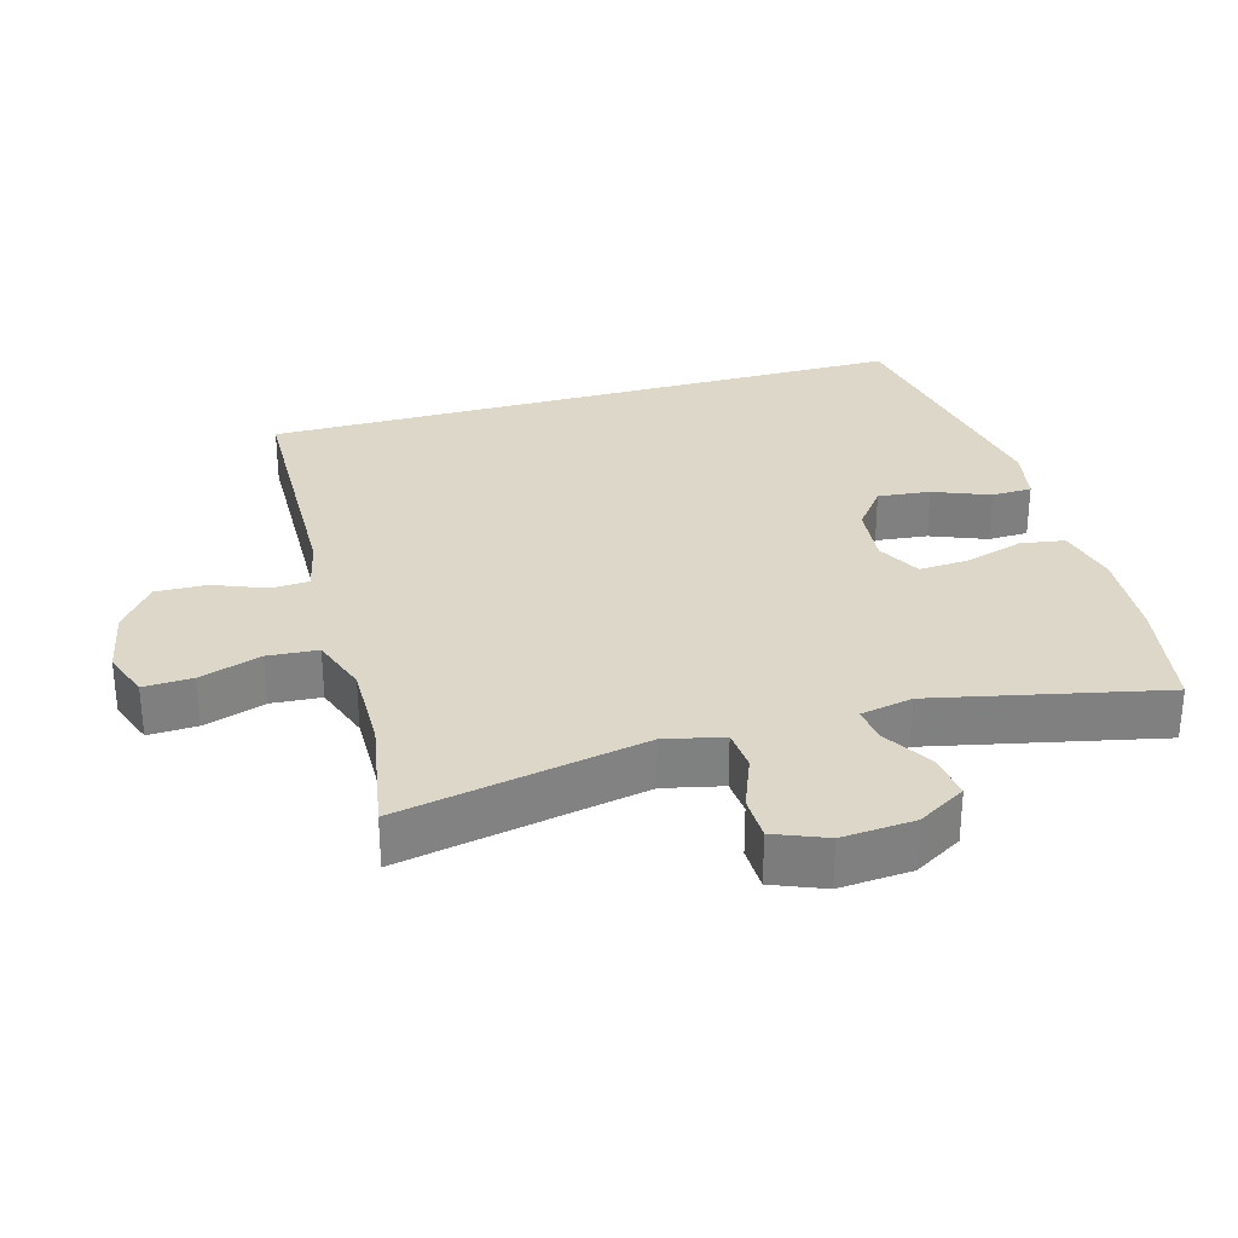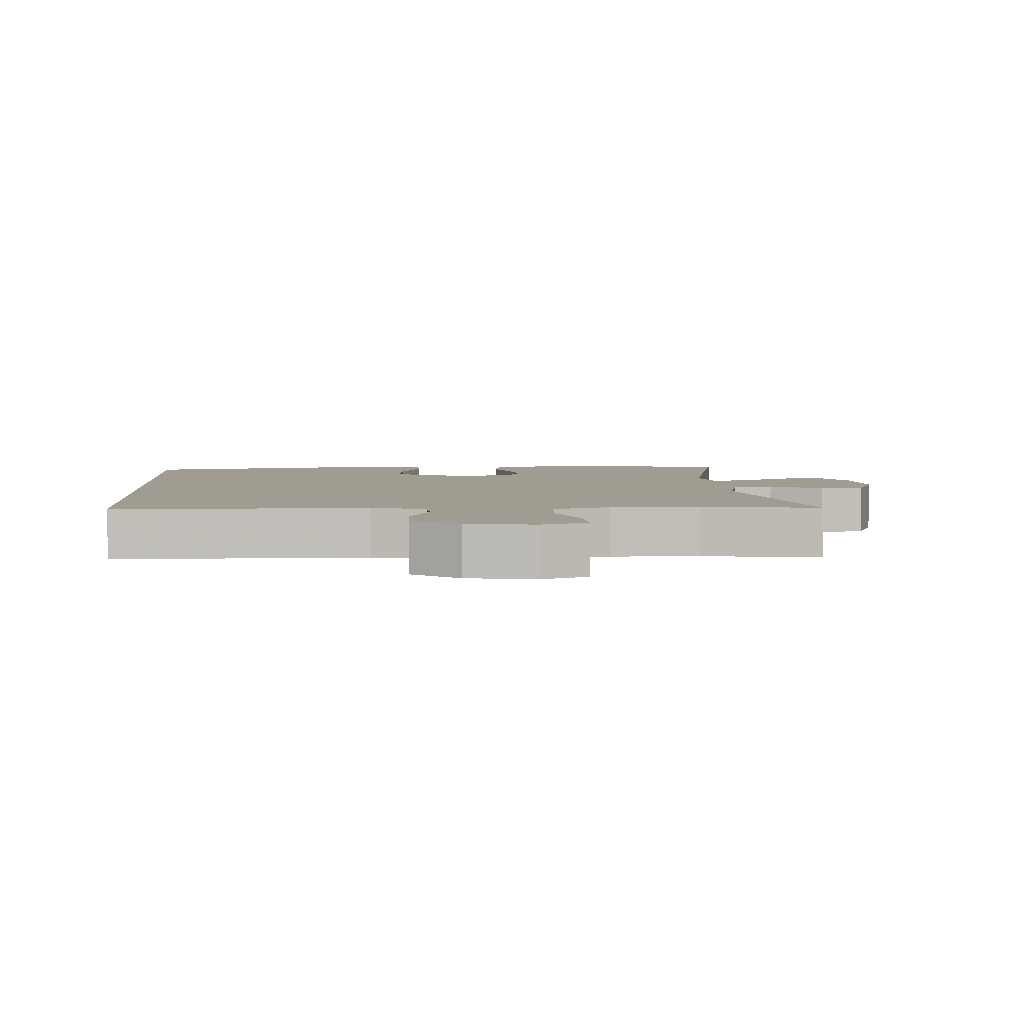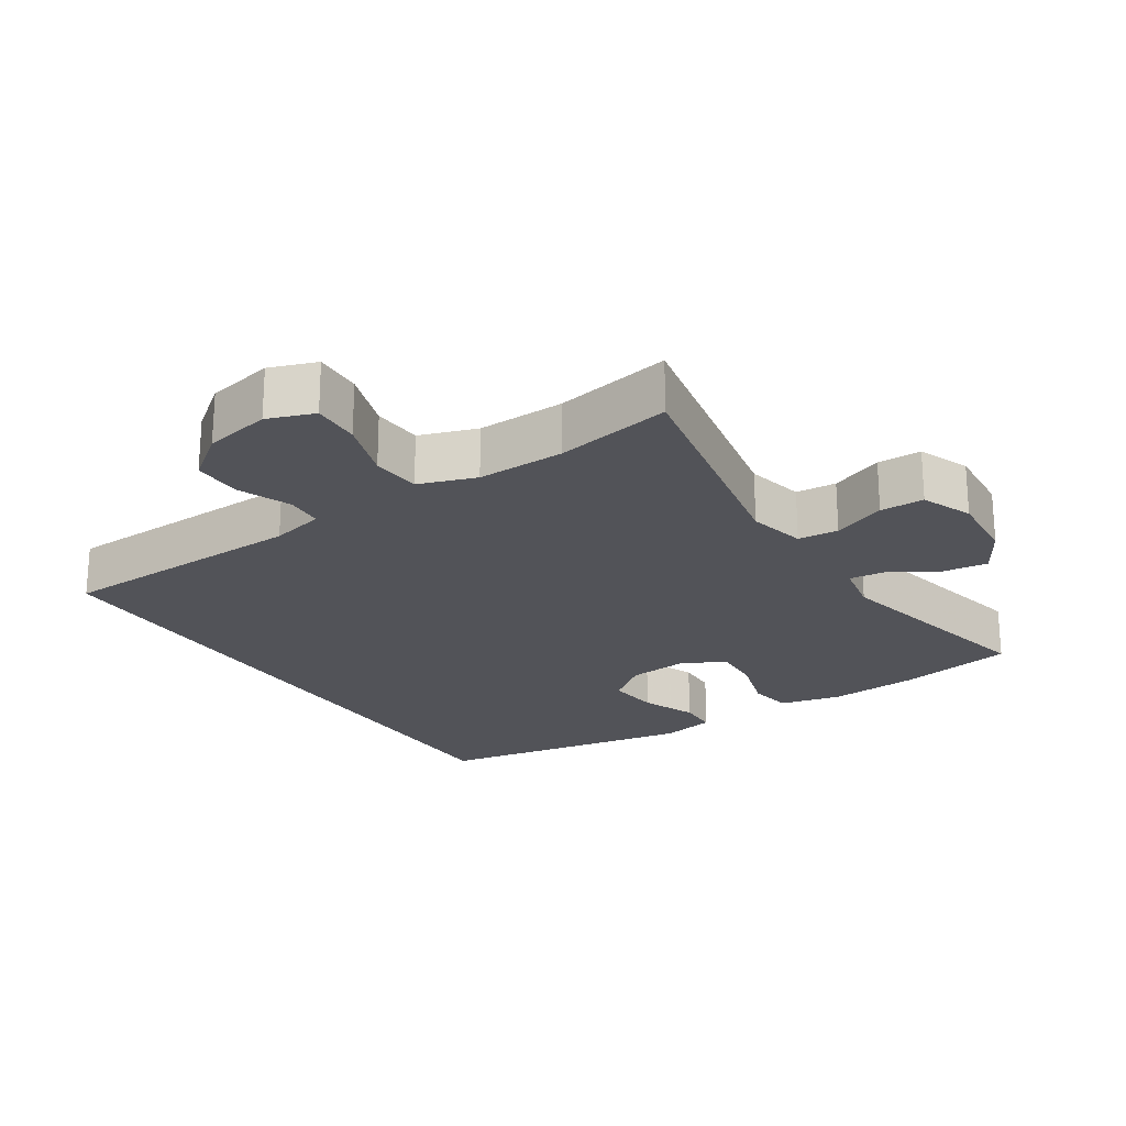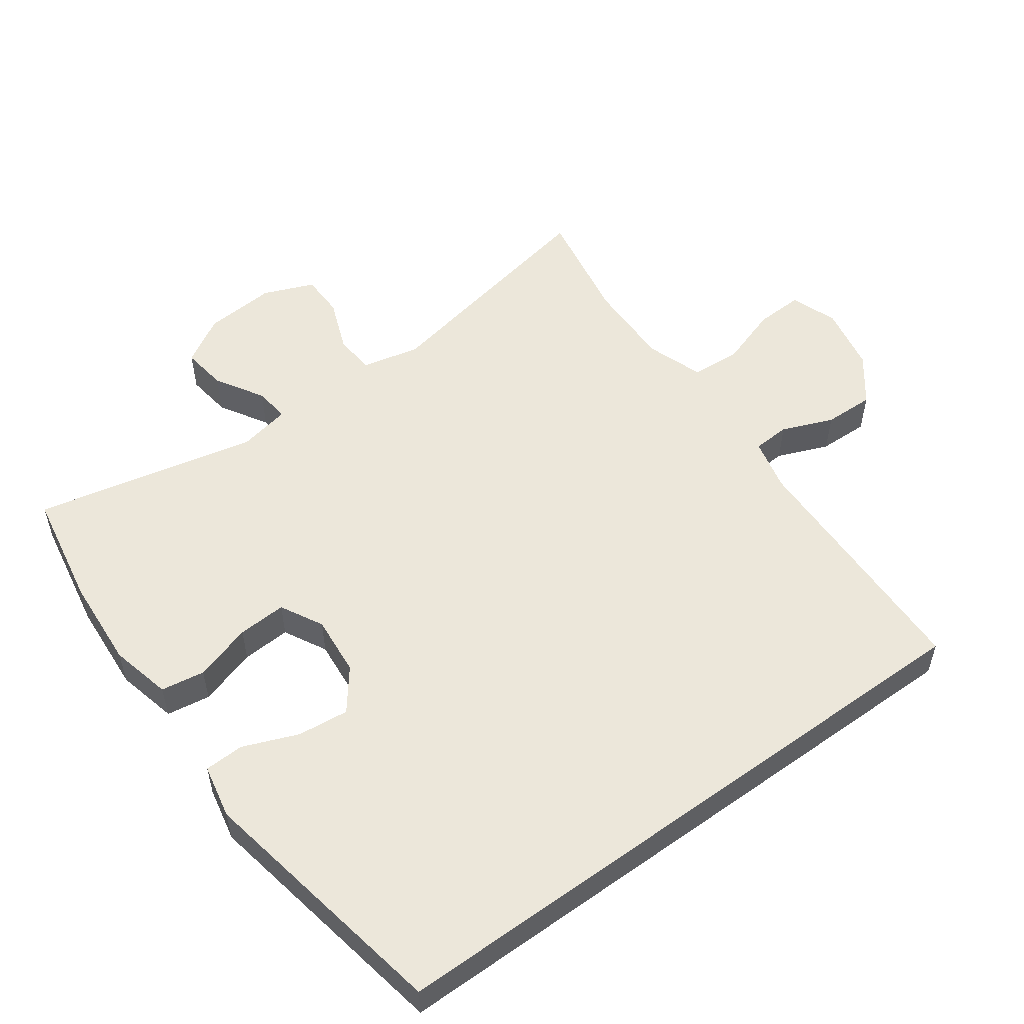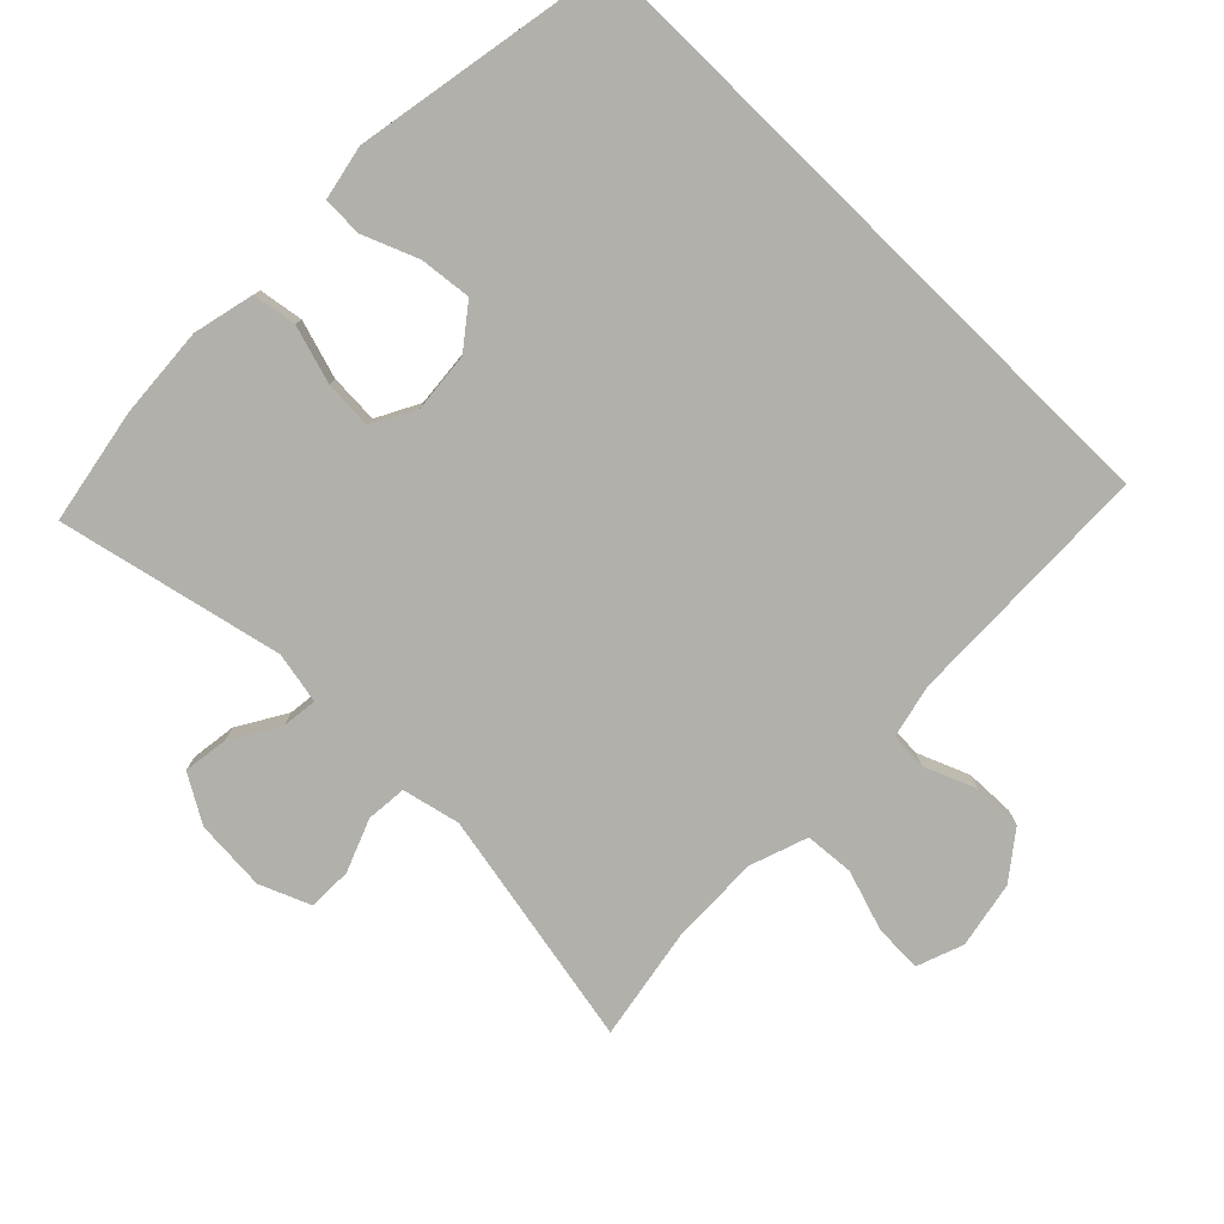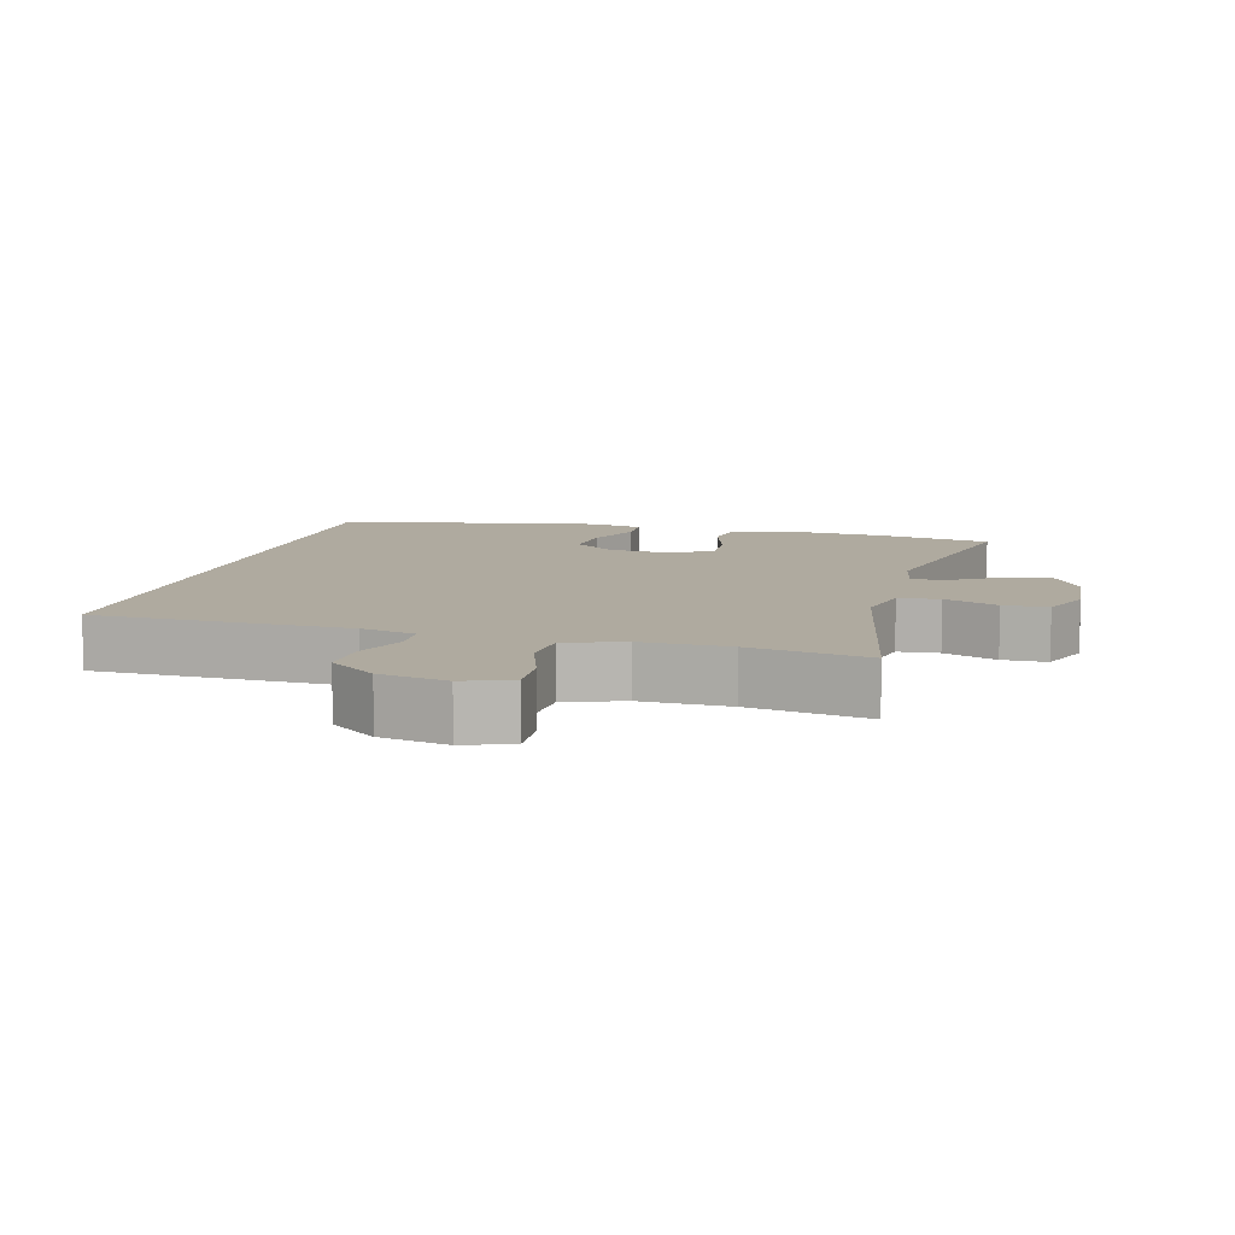
<metadata>
{"format":"obj","ext":"obj","renderer":"f3d","projection":"perspective","resolution":1024,"background":"white","views":[{"elev":30.3,"azim":-105.8,"up":"+Y"},{"elev":4.5,"azim":176.0,"up":"+Y"},{"elev":-22.7,"azim":-146.7,"up":"+Y"},{"elev":54.1,"azim":54.1,"up":"+Y"},{"elev":-78.5,"azim":45.6,"up":"+Y"},{"elev":9.4,"azim":-165.3,"up":"+Y"}]}
</metadata>
<code>
v -0.5 0.07 -0.5
v -0.431 0.07 -0.151
v -0.45 0.07 -0.067
v -0.509 0.07 -0.062
v -0.586 0.07 -0.092
v -0.65 0.07 -0.091
v -0.68 0.07 -0.017
v -0.672 0.07 0.087
v -0.631 0.07 0.156
v -0.565 0.07 0.147
v -0.495 0.07 0.105
v -0.444 0.07 0.099
v -0.429 0.07 0.174
v -0.5 0.07 0.5
v -0.332 0.07 0.53
v -0.199 0.07 0.539
v -0.11 0.07 0.518
v -0.1 0.07 0.454
v -0.126 0.07 0.37
v -0.13 0.07 0.299
v -0.068 0.07 0.266
v 0.02 0.07 0.274
v 0.08 0.07 0.32
v 0.072 0.07 0.395
v 0.04 0.07 0.475
v 0.042 0.07 0.533
v 0.121 0.07 0.549
v 0.5 0.07 0.48
v 0.5 0.07 -0.453
v 0.134 0.07 -0.462
v 0.056 0.07 -0.48
v 0.053 0.07 -0.534
v 0.083 0.07 -0.609
v 0.085 0.07 -0.682
v 0.018 0.07 -0.733
v -0.079 0.07 -0.752
v -0.147 0.07 -0.727
v -0.144 0.07 -0.657
v -0.115 0.07 -0.569
v -0.12 0.07 -0.497
v -0.203 0.07 -0.468
v -0.33 0.07 -0.47
v -0.5 0 -0.5
v -0.431 0 -0.151
v -0.45 0 -0.067
v -0.509 0 -0.062
v -0.586 0 -0.092
v -0.65 0 -0.091
v -0.68 0 -0.017
v -0.672 0 0.087
v -0.631 0 0.156
v -0.565 0 0.147
v -0.495 0 0.105
v -0.444 0 0.099
v -0.429 0 0.174
v -0.5 0 0.5
v -0.332 0 0.53
v -0.199 0 0.539
v -0.11 0 0.518
v -0.1 0 0.454
v -0.126 0 0.37
v -0.13 0 0.299
v -0.068 0 0.266
v 0.02 0 0.274
v 0.08 0 0.32
v 0.072 0 0.395
v 0.04 0 0.475
v 0.042 0 0.533
v 0.121 0 0.549
v 0.5 0 0.48
v 0.5 0 -0.453
v 0.134 0 -0.462
v 0.056 0 -0.48
v 0.053 0 -0.534
v 0.083 0 -0.609
v 0.085 0 -0.682
v 0.018 0 -0.733
v -0.079 0 -0.752
v -0.147 0 -0.727
v -0.144 0 -0.657
v -0.115 0 -0.569
v -0.12 0 -0.497
v -0.203 0 -0.468
v -0.33 0 -0.47
f 36 37 38 39
f 36 39 40
f 35 36 40
f 32 33 34 35
f 31 32 35 40
f 30 31 40 41
f 24 25 26 27
f 23 24 27 28
f 22 23 28 29
f 16 17 18 19
f 16 19 20
f 13 14 15 16
f 12 13 16 20
f 8 9 10 11
f 8 11 12
f 7 8 12
f 4 5 6 7
f 3 4 7 12
f 2 3 12 20
f 42 1 2 20
f 21 22 29 30
f 30 41 42
f 20 21 30 42
f 81 80 79 78
f 82 81 78
f 82 78 77
f 77 76 75 74
f 82 77 74 73
f 83 82 73 72
f 69 68 67 66
f 70 69 66 65
f 71 70 65 64
f 61 60 59 58
f 62 61 58
f 58 57 56 55
f 62 58 55 54
f 53 52 51 50
f 54 53 50
f 54 50 49
f 49 48 47 46
f 54 49 46 45
f 62 54 45 44
f 62 44 43 84
f 72 71 64 63
f 84 83 72
f 84 72 63 62
f 1 43 44 2
f 2 44 45 3
f 3 45 46 4
f 4 46 47 5
f 5 47 48 6
f 6 48 49 7
f 7 49 50 8
f 8 50 51 9
f 9 51 52 10
f 10 52 53 11
f 11 53 54 12
f 12 54 55 13
f 13 55 56 14
f 14 56 57 15
f 15 57 58 16
f 16 58 59 17
f 17 59 60 18
f 18 60 61 19
f 19 61 62 20
f 20 62 63 21
f 21 63 64 22
f 22 64 65 23
f 23 65 66 24
f 24 66 67 25
f 25 67 68 26
f 26 68 69 27
f 27 69 70 28
f 28 70 71 29
f 29 71 72 30
f 30 72 73 31
f 31 73 74 32
f 32 74 75 33
f 33 75 76 34
f 34 76 77 35
f 35 77 78 36
f 36 78 79 37
f 37 79 80 38
f 38 80 81 39
f 39 81 82 40
f 40 82 83 41
f 41 83 84 42
f 42 84 43 1

</code>
